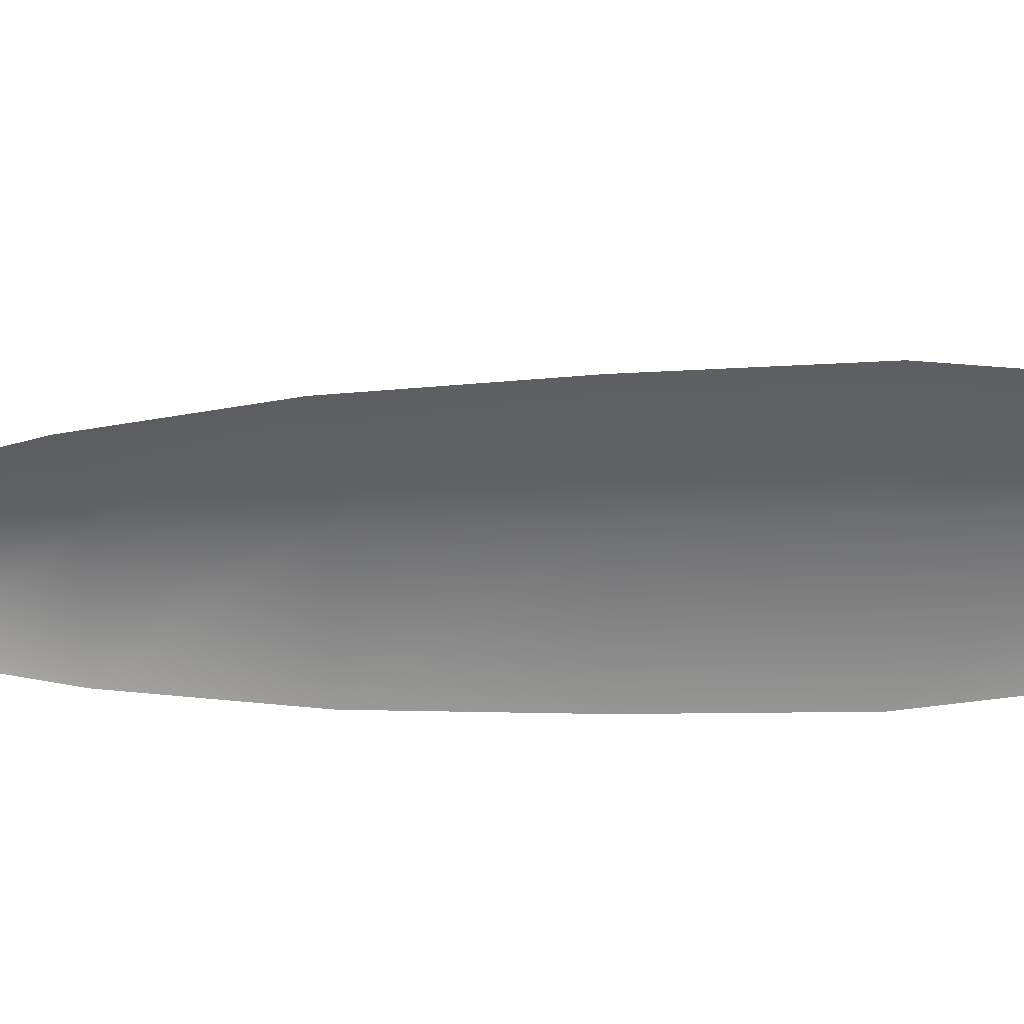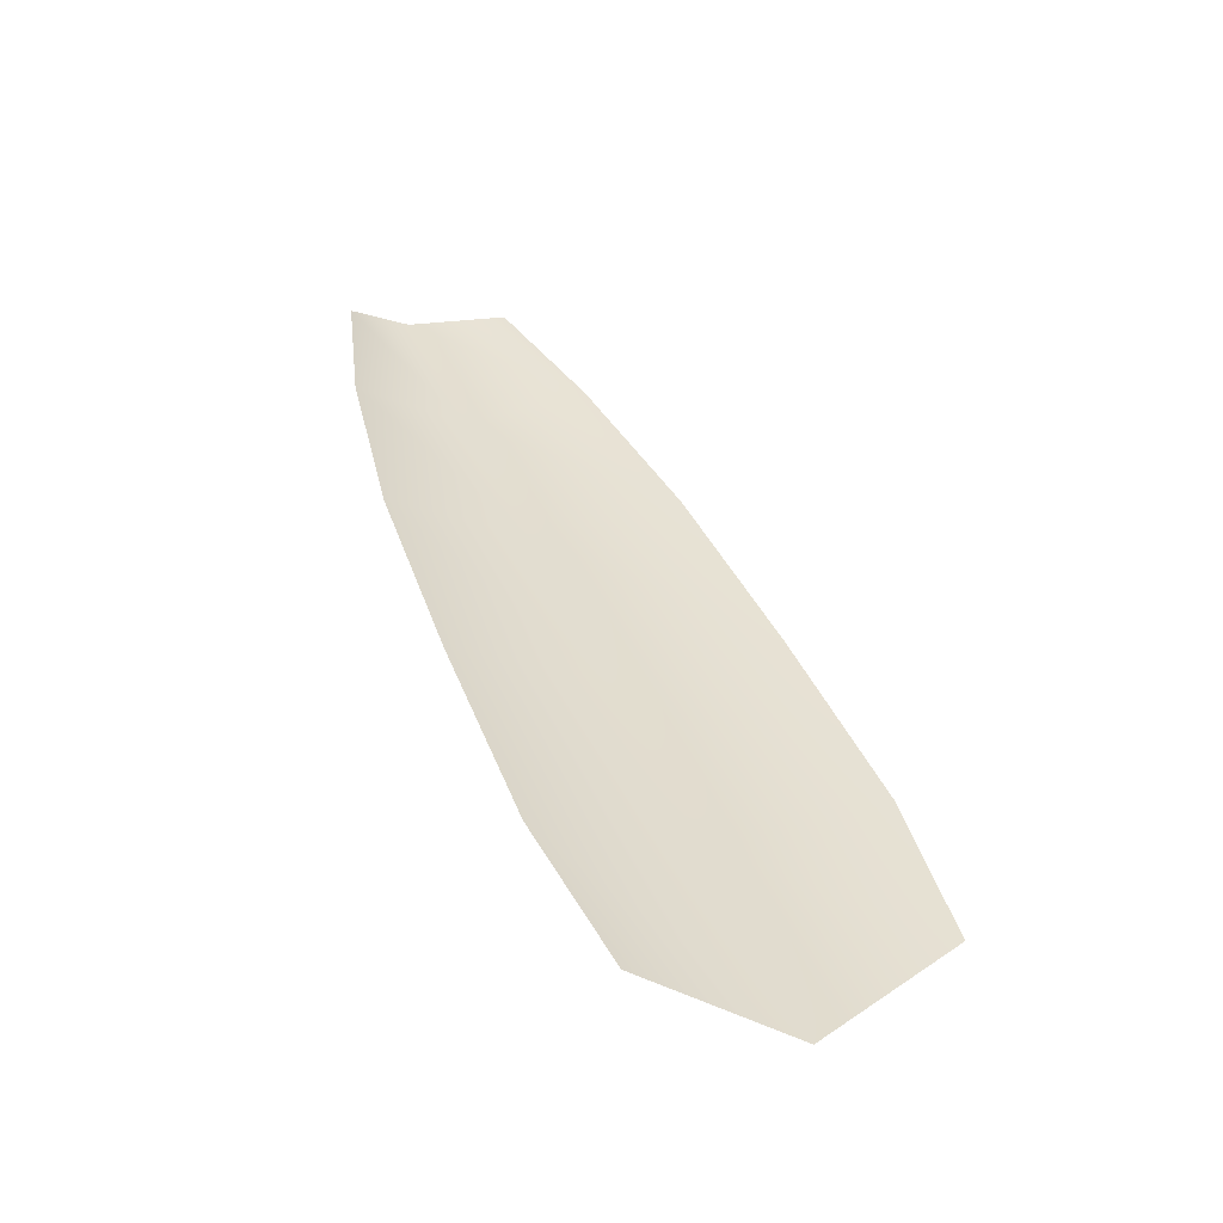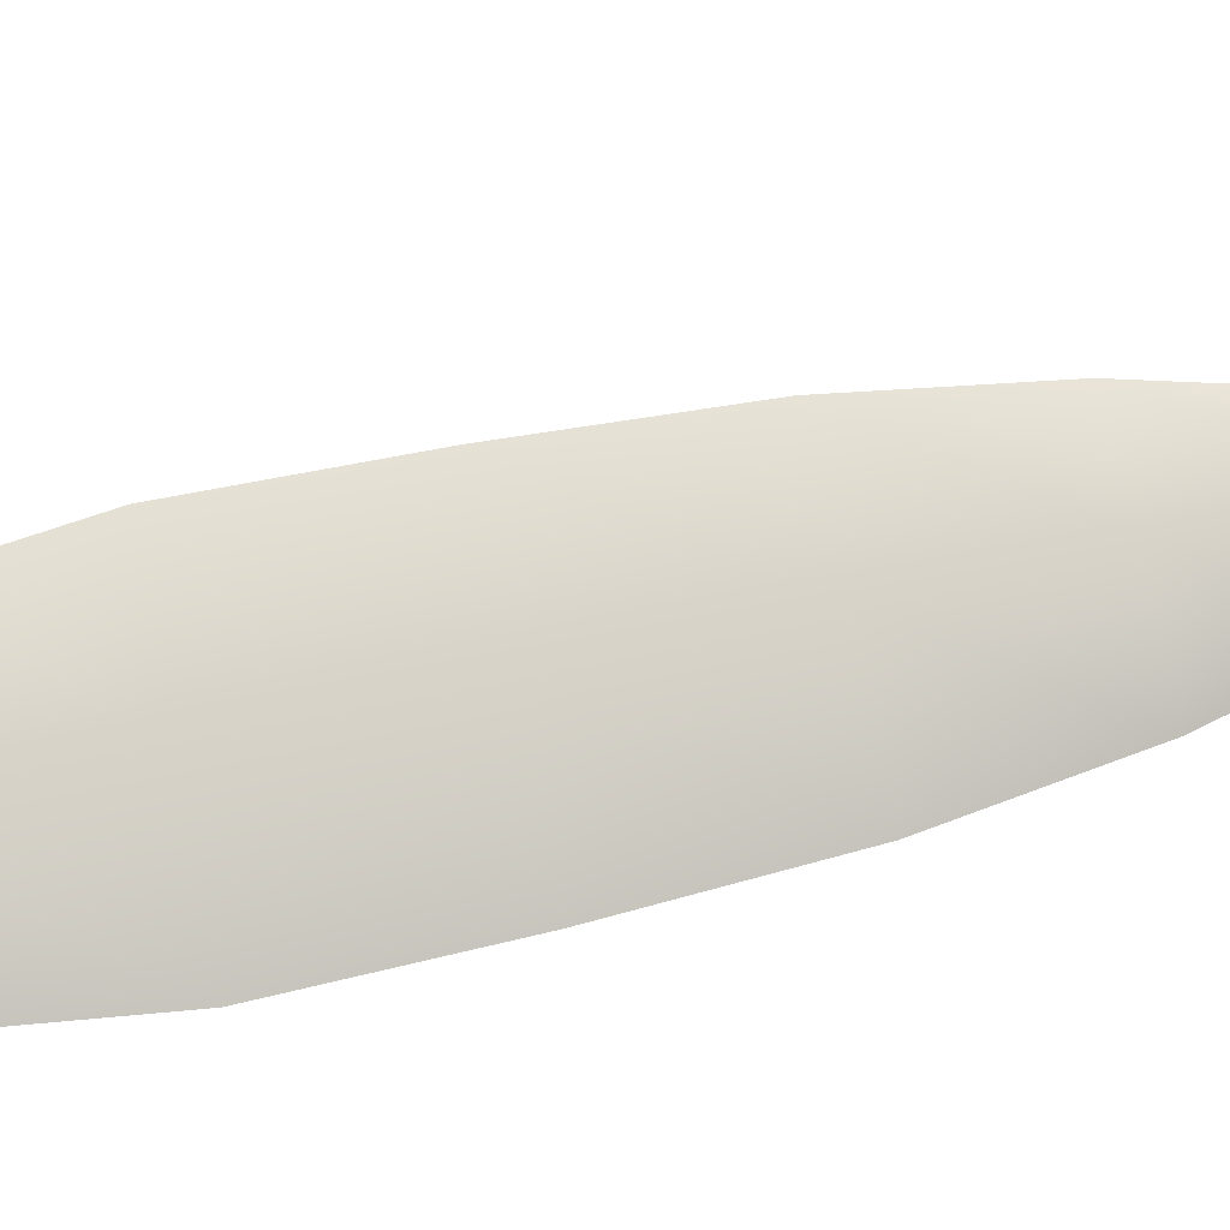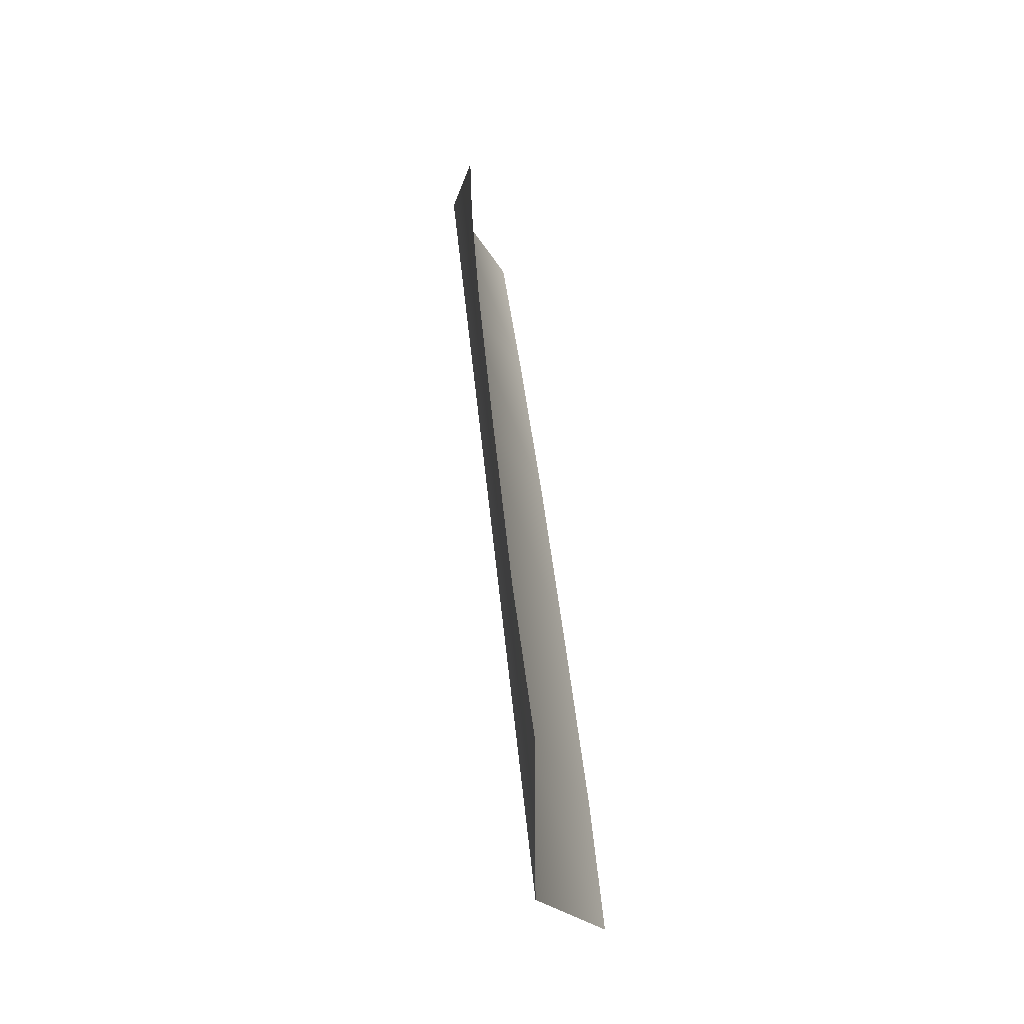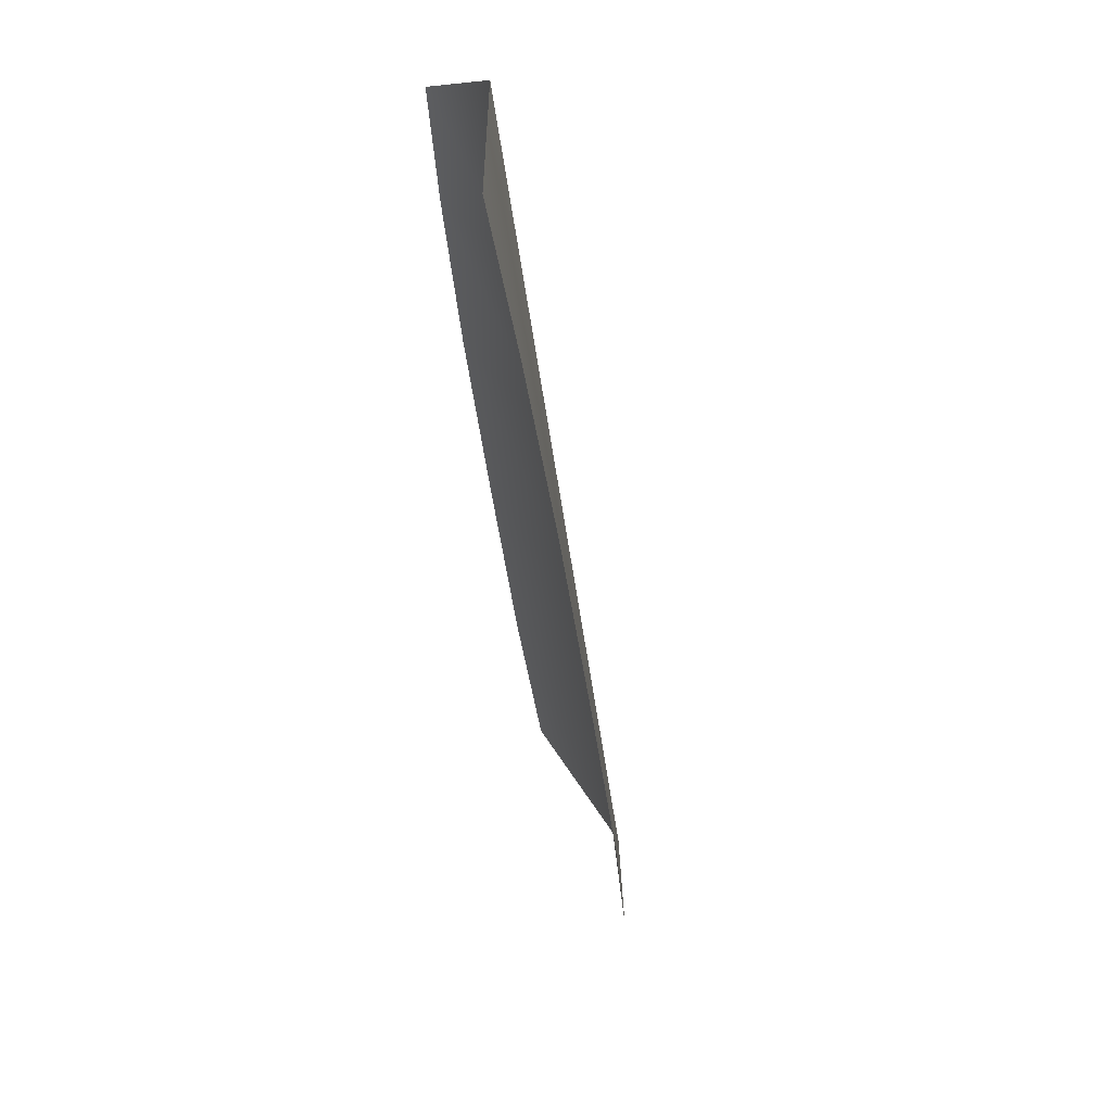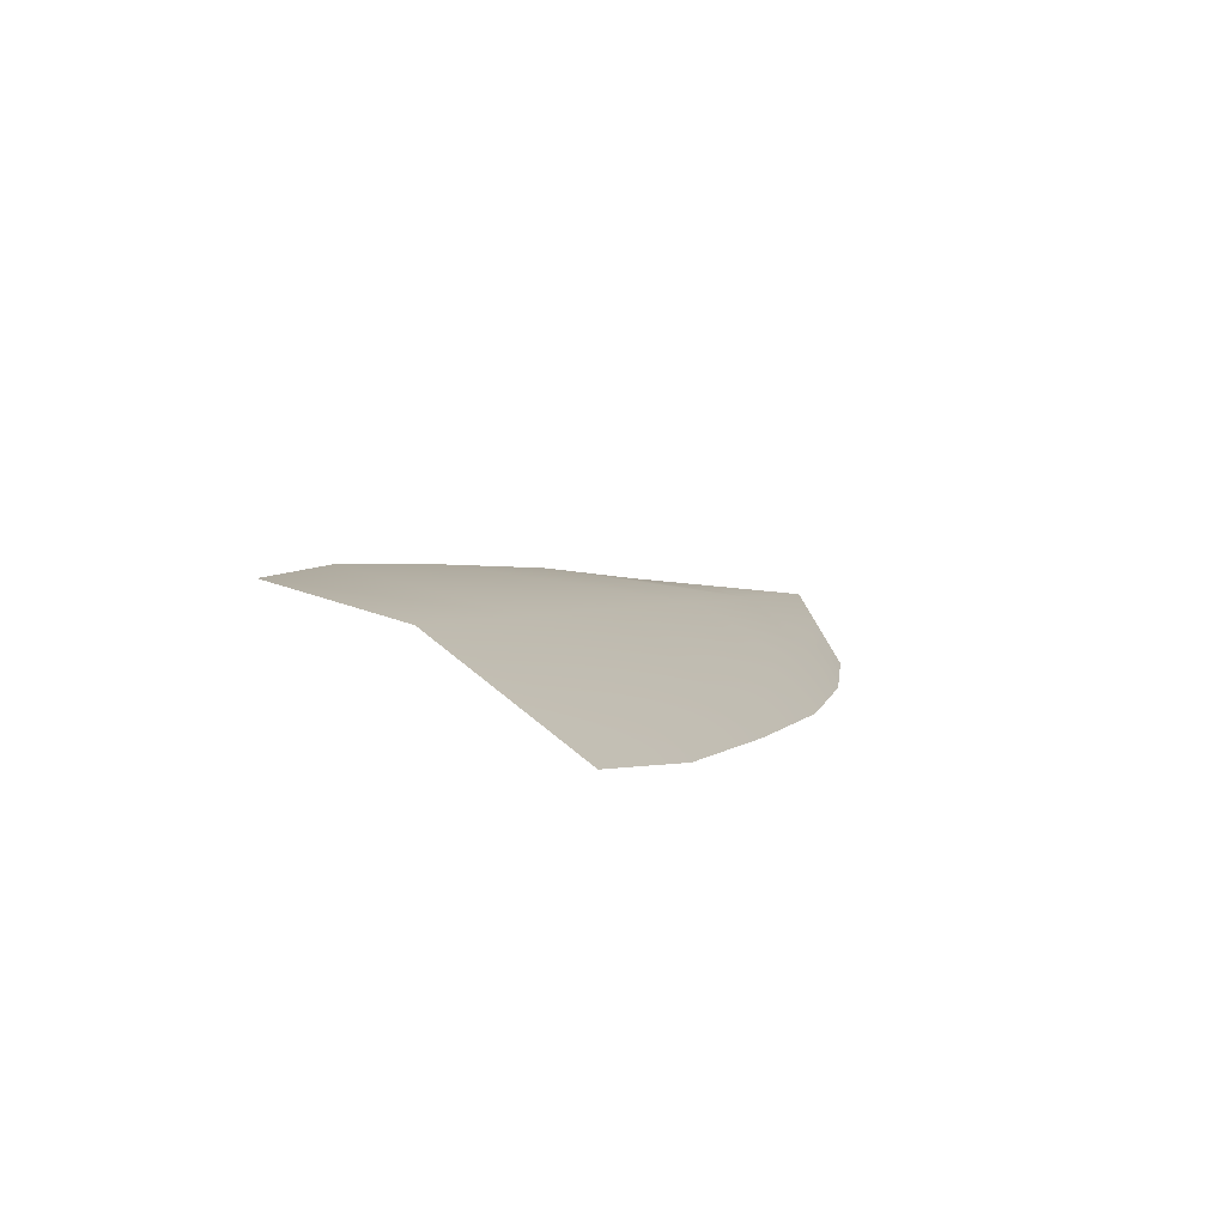
<metadata>
{"format":"obj","ext":"obj","renderer":"f3d","projection":"perspective","resolution":1024,"background":"white","views":[{"elev":-54.1,"azim":70.9,"up":"+Y"},{"elev":-55.9,"azim":-14.1,"up":"+Z"},{"elev":76.9,"azim":-122.8,"up":"+Y"},{"elev":-66.4,"azim":-75.6,"up":"+Z"},{"elev":66.0,"azim":70.3,"up":"+Z"},{"elev":-79.1,"azim":155.0,"up":"+Z"}]}
</metadata>
<code>
o feather_tail_secondary_004
v 0.009525 0.2134 -0.1384
v -0.00629 0.2134 -0.1445
v -0 0.2173 -0.1372
v 0.01844 0.2134 -0.151
v 0.02808 0.2134 -0.1681
v -0.000172 0.2134 -0.179
v -0.004486 0.2134 -0.1598
v 0.006976 0.2173 -0.1554
v 0.01395 0.2173 -0.1736
v 0.04961 0.2134 -0.225
v 0.04549 0.2134 -0.2088
v 0.03712 0.2134 -0.1884
v 0.006629 0.2134 -0.2001
v 0.01411 0.2134 -0.2209
v 0.0219 0.2134 -0.2357
v 0.03773 0.2173 -0.2355
v 0.0298 0.2173 -0.2149
v 0.02188 0.2173 -0.1942
f 3 1 4 8
f 8 4 5 9
f 2 3 8 7
f 7 8 9 6
f 9 5 12 18
f 18 12 11 17
f 17 11 10 16
f 6 9 18 13
f 13 18 17 14
f 14 17 16 15

</code>
